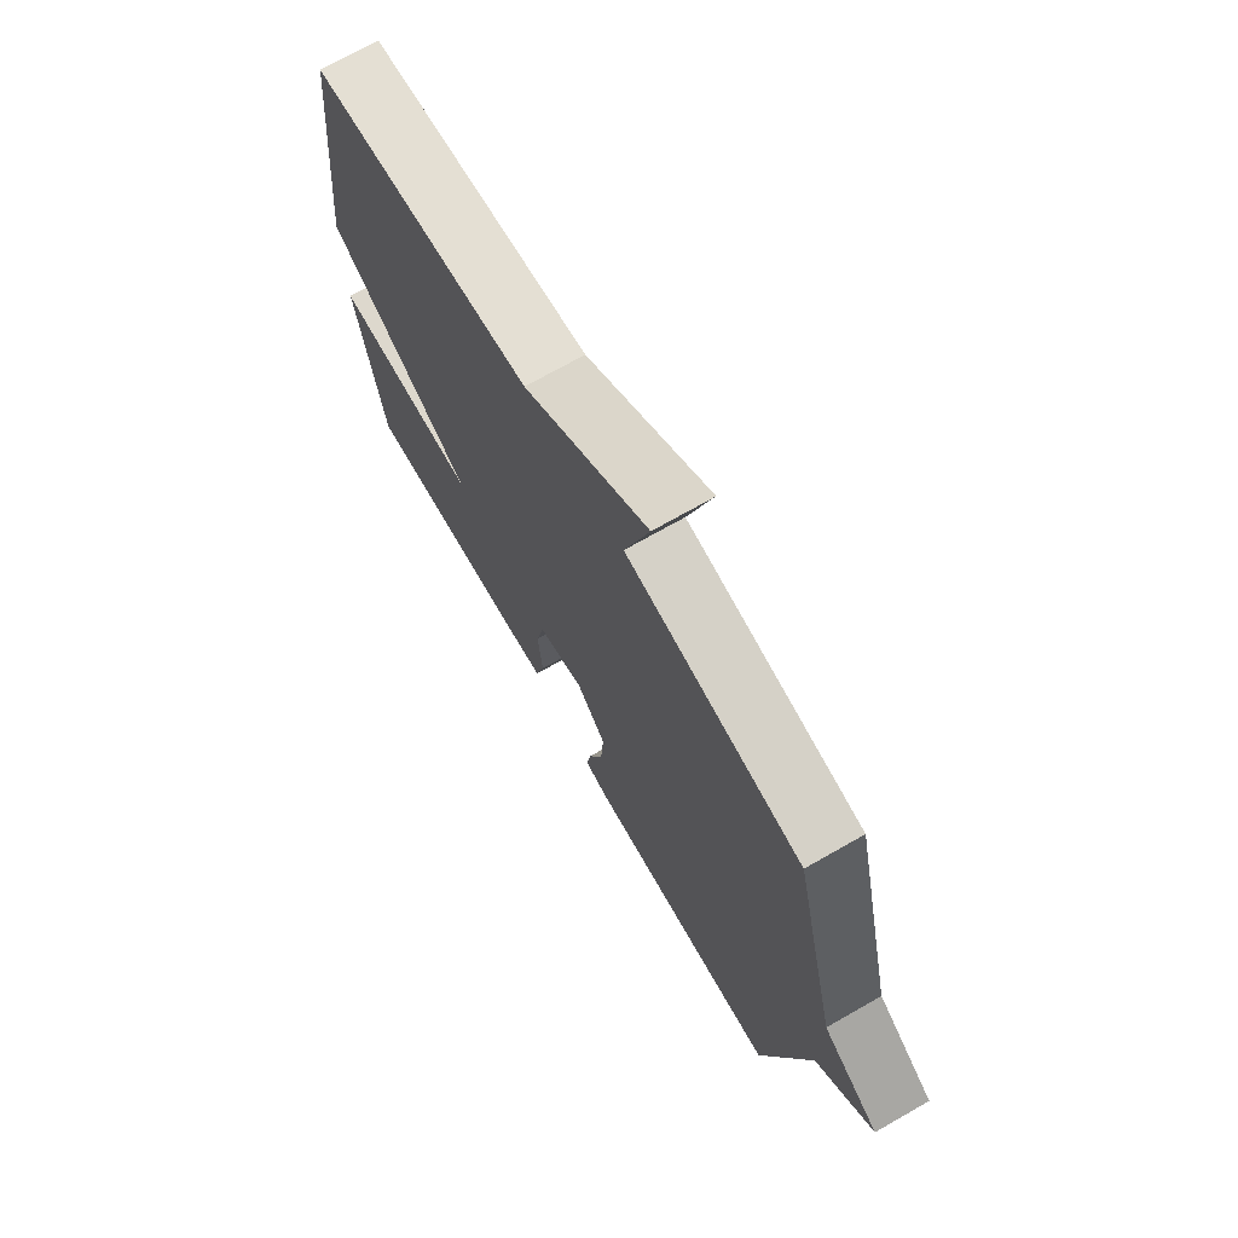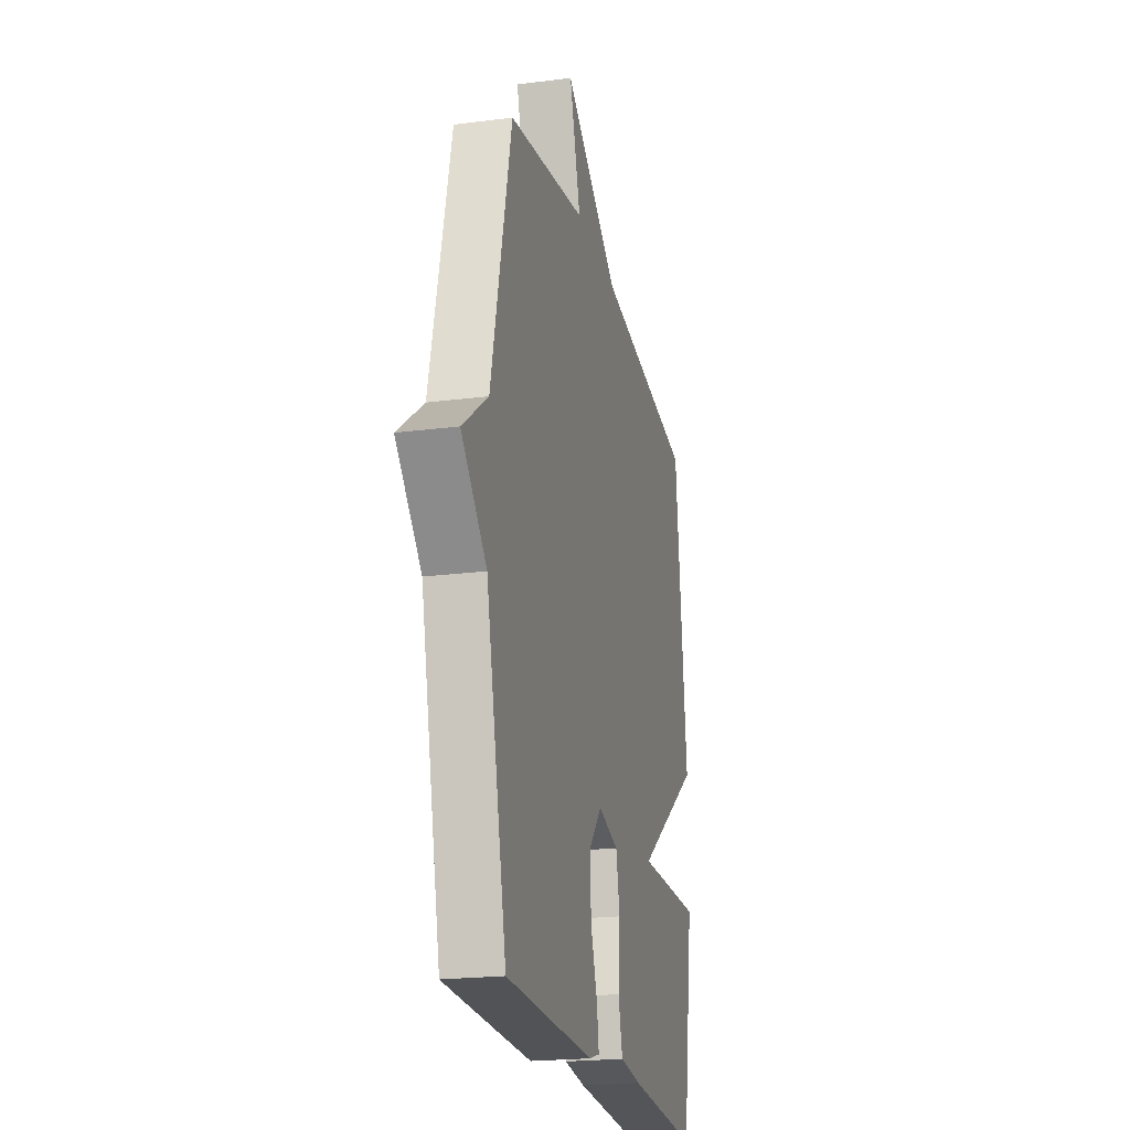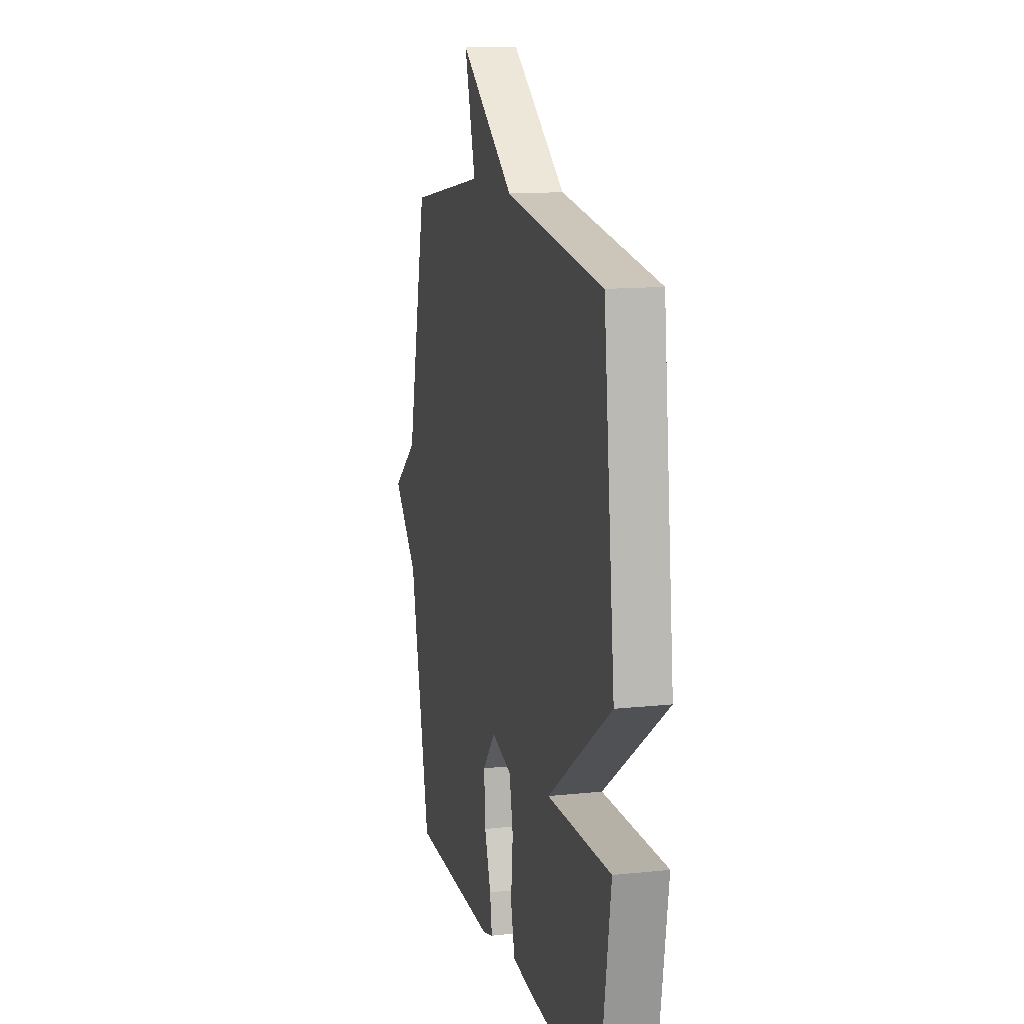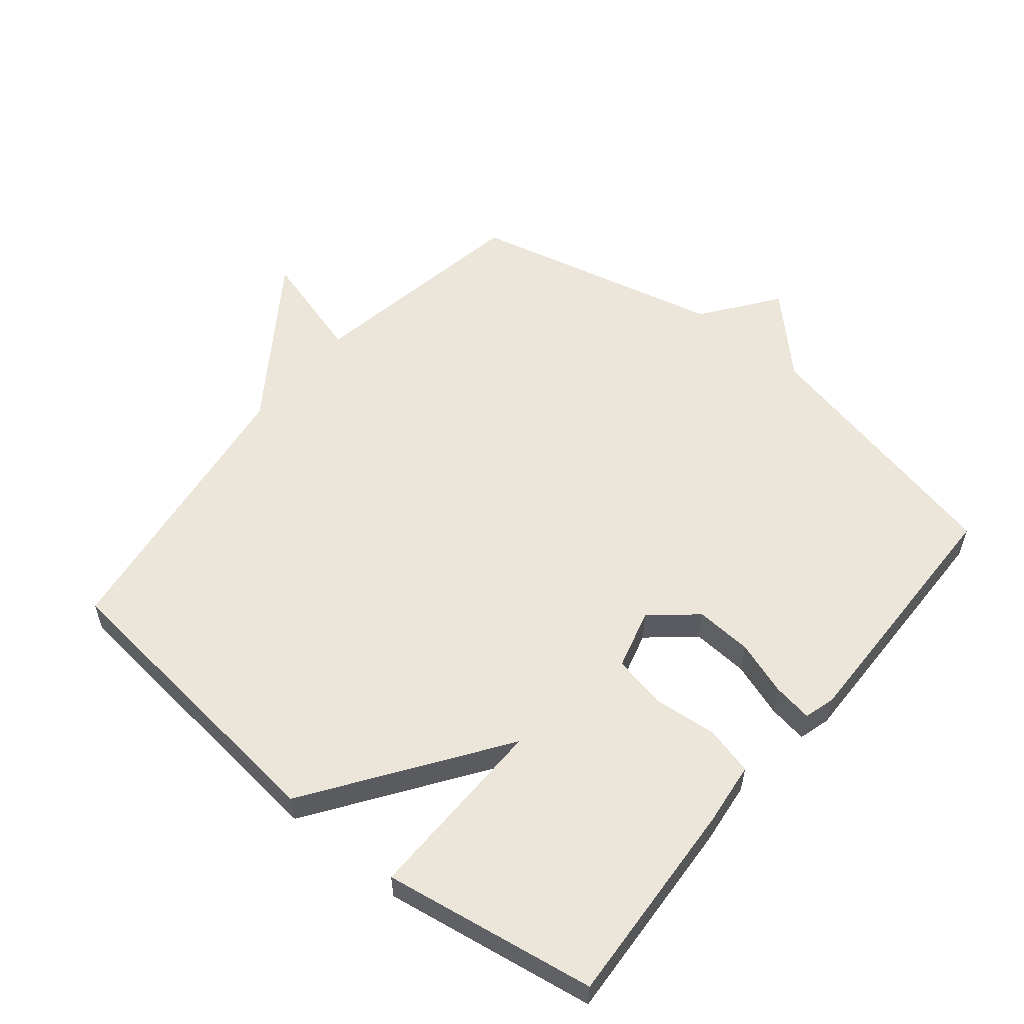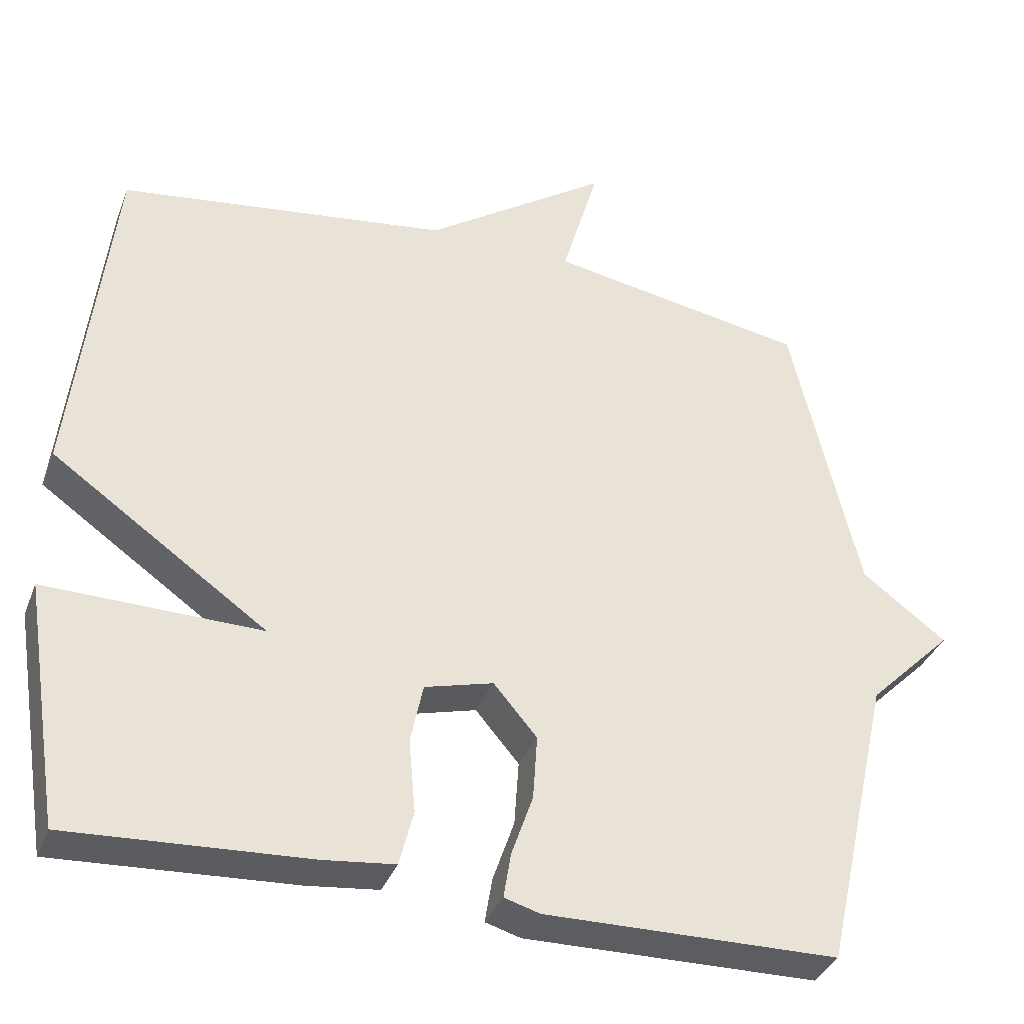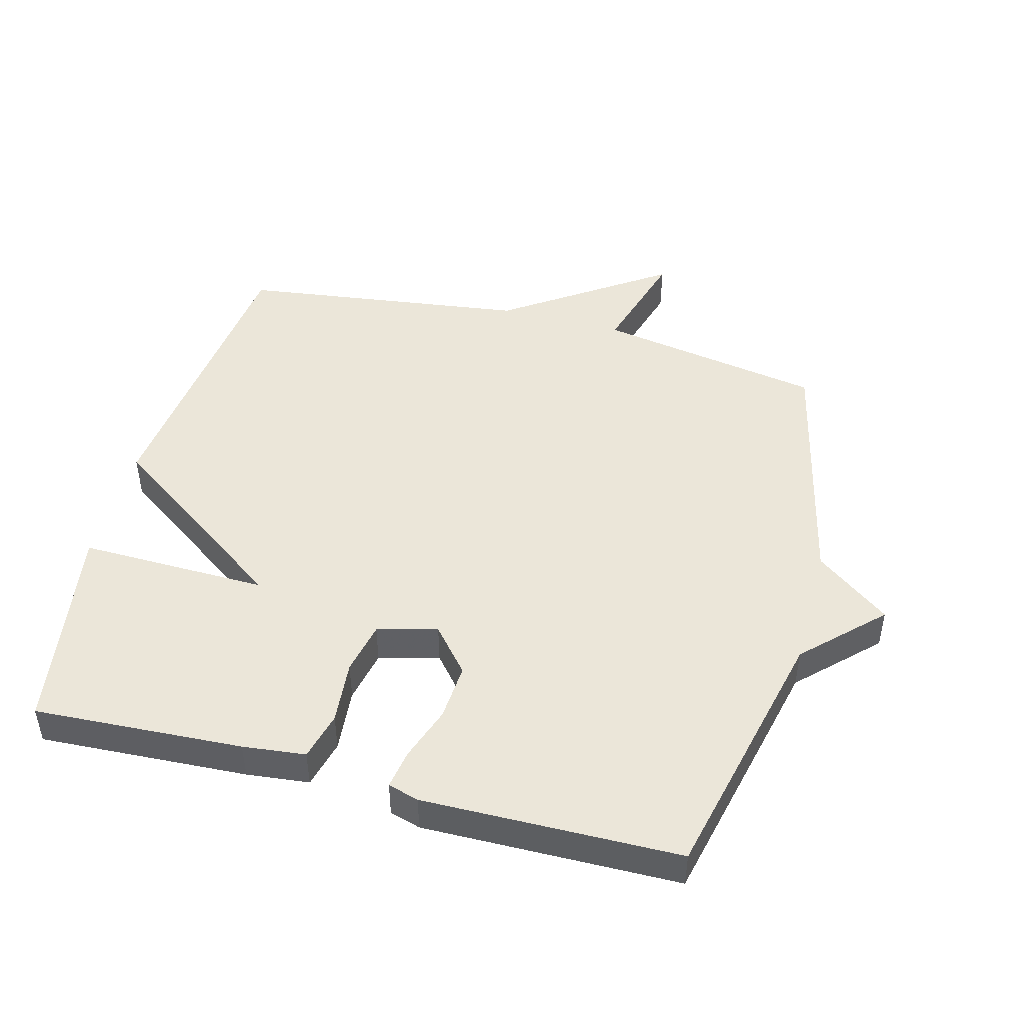
<metadata>
{"format":"obj","ext":"obj","renderer":"f3d","projection":"perspective","resolution":1024,"background":"white","views":[{"elev":71.5,"azim":-119.7,"up":"+Z"},{"elev":-21.5,"azim":-77.1,"up":"+Z"},{"elev":13.1,"azim":76.3,"up":"+Z"},{"elev":56.3,"azim":129.2,"up":"+Y"},{"elev":-35.9,"azim":160.5,"up":"+Z"},{"elev":46.8,"azim":-165.0,"up":"+Y"}]}
</metadata>
<code>
v 0.5 0.07 0.5
v 0.552 0.07 0.029
v 0.26 0.07 -0.176
v 0.552 0.07 -0.171
v 0.5 0.07 -0.5
v 0.177 0.07 -0.482
v 0.08 0.07 -0.471
v 0.061 0.07 -0.396
v 0.07 0.07 -0.297
v 0.053 0.07 -0.215
v -0.04 0.07 -0.19
v -0.099 0.07 -0.259
v -0.093 0.07 -0.347
v -0.064 0.07 -0.431
v -0.054 0.07 -0.492
v -0.102 0.07 -0.506
v -0.5 0.07 -0.5
v -0.592 0.07 -0.094
v -0.707 0.07 0.02
v -0.592 0.07 0.106
v -0.5 0.07 0.5
v -0.148 0.07 0.561
v -0.198 0.07 0.733
v 0.052 0.07 0.561
v 0.5 0 0.5
v 0.552 0 0.029
v 0.26 0 -0.176
v 0.552 0 -0.171
v 0.5 0 -0.5
v 0.177 0 -0.482
v 0.08 0 -0.471
v 0.061 0 -0.396
v 0.07 0 -0.297
v 0.053 0 -0.215
v -0.04 0 -0.19
v -0.099 0 -0.259
v -0.093 0 -0.347
v -0.064 0 -0.431
v -0.054 0 -0.492
v -0.102 0 -0.506
v -0.5 0 -0.5
v -0.592 0 -0.094
v -0.707 0 0.02
v -0.592 0 0.106
v -0.5 0 0.5
v -0.148 0 0.561
v -0.198 0 0.733
v 0.052 0 0.561
f 22 23 24
f 1 2 3
f 24 1 3
f 22 24 3
f 21 22 3
f 20 21 3
f 18 19 20 3
f 16 17 18
f 15 16 18
f 14 15 18
f 13 14 18
f 12 13 18
f 11 12 18
f 11 18 3
f 10 11 3 4
f 4 5 6
f 10 4 6
f 9 10 6
f 6 7 8 9
f 48 47 46
f 27 26 25
f 27 25 48
f 27 48 46
f 27 46 45
f 27 45 44
f 27 44 43 42
f 42 41 40
f 42 40 39
f 42 39 38
f 42 38 37
f 42 37 36
f 42 36 35
f 27 42 35
f 28 27 35 34
f 30 29 28
f 30 28 34
f 30 34 33
f 33 32 31 30
f 1 25 26 2
f 2 26 27 3
f 3 27 28 4
f 4 28 29 5
f 5 29 30 6
f 6 30 31 7
f 7 31 32 8
f 8 32 33 9
f 9 33 34 10
f 10 34 35 11
f 11 35 36 12
f 12 36 37 13
f 13 37 38 14
f 14 38 39 15
f 15 39 40 16
f 16 40 41 17
f 17 41 42 18
f 18 42 43 19
f 19 43 44 20
f 20 44 45 21
f 21 45 46 22
f 22 46 47 23
f 23 47 48 24
f 24 48 25 1

</code>
